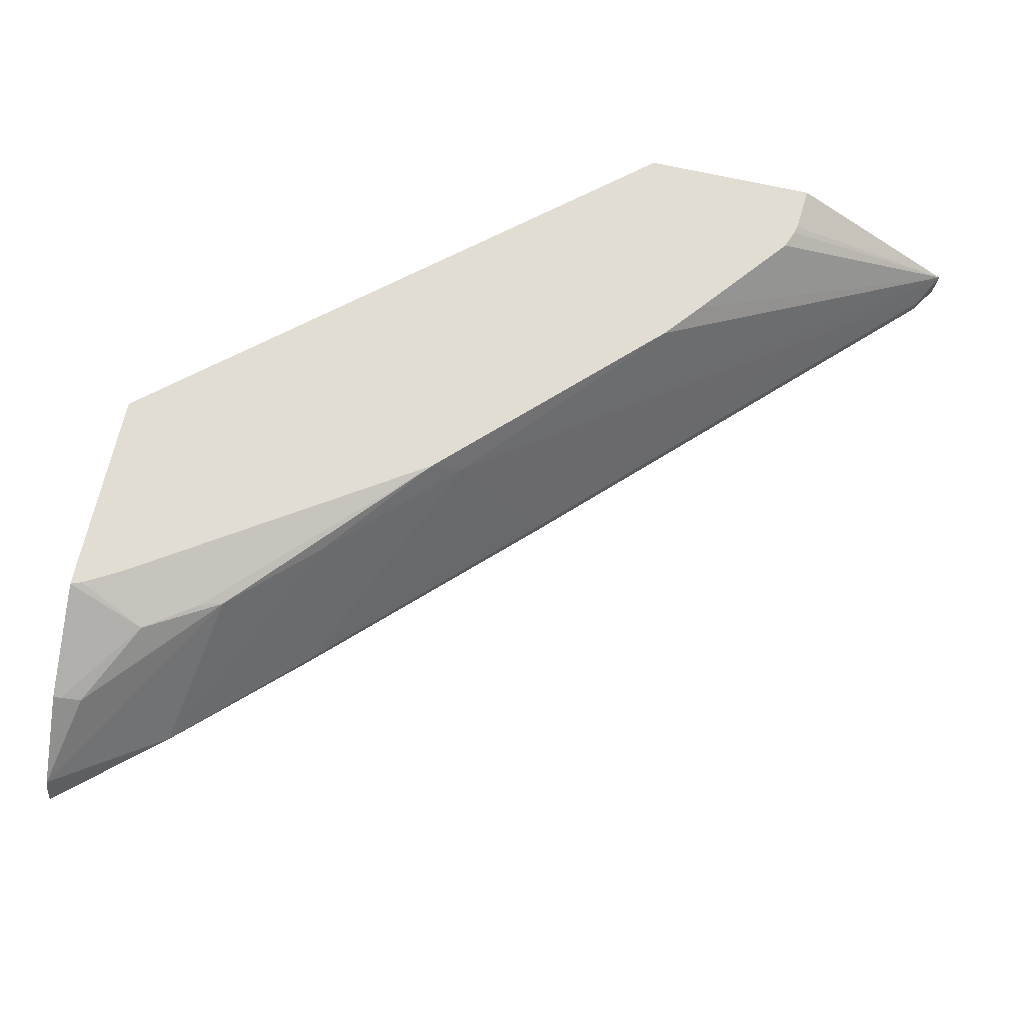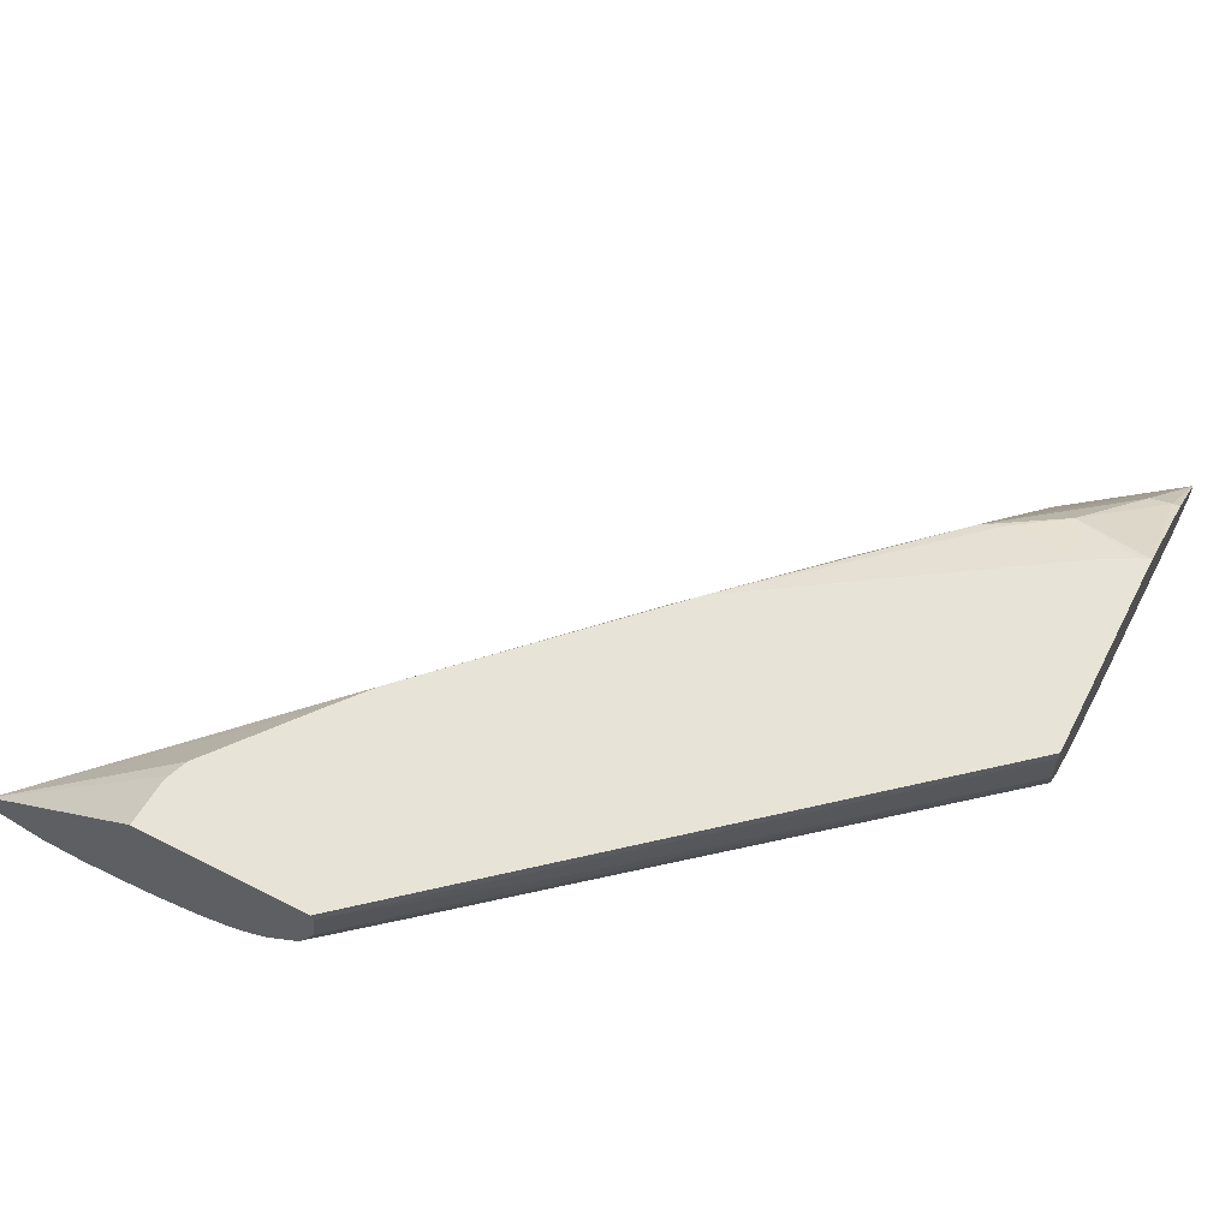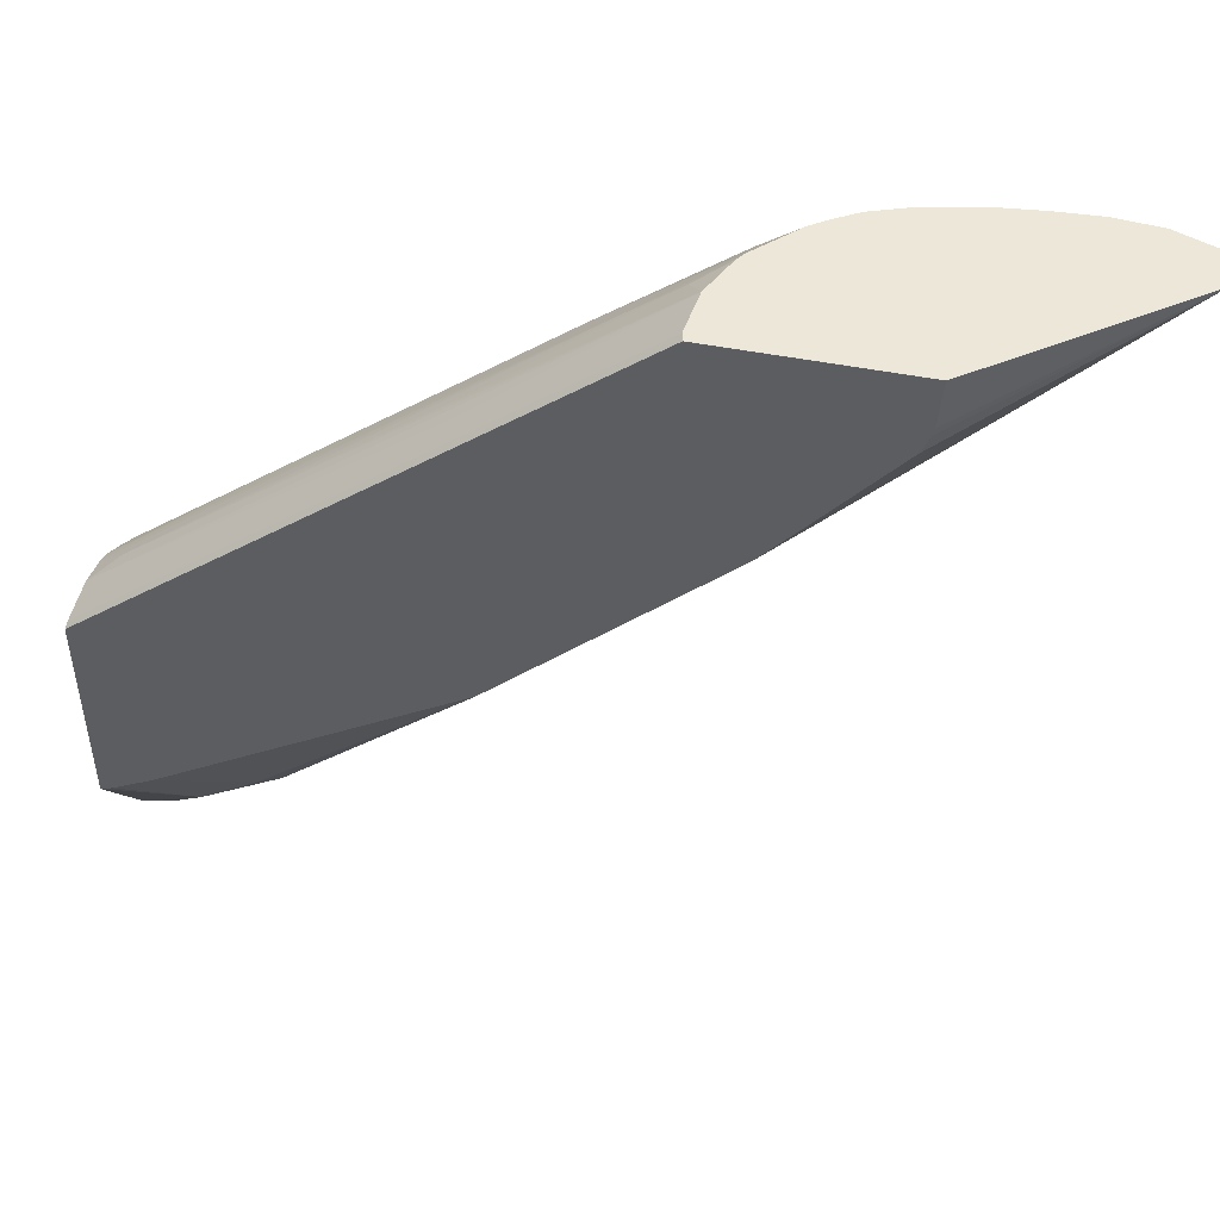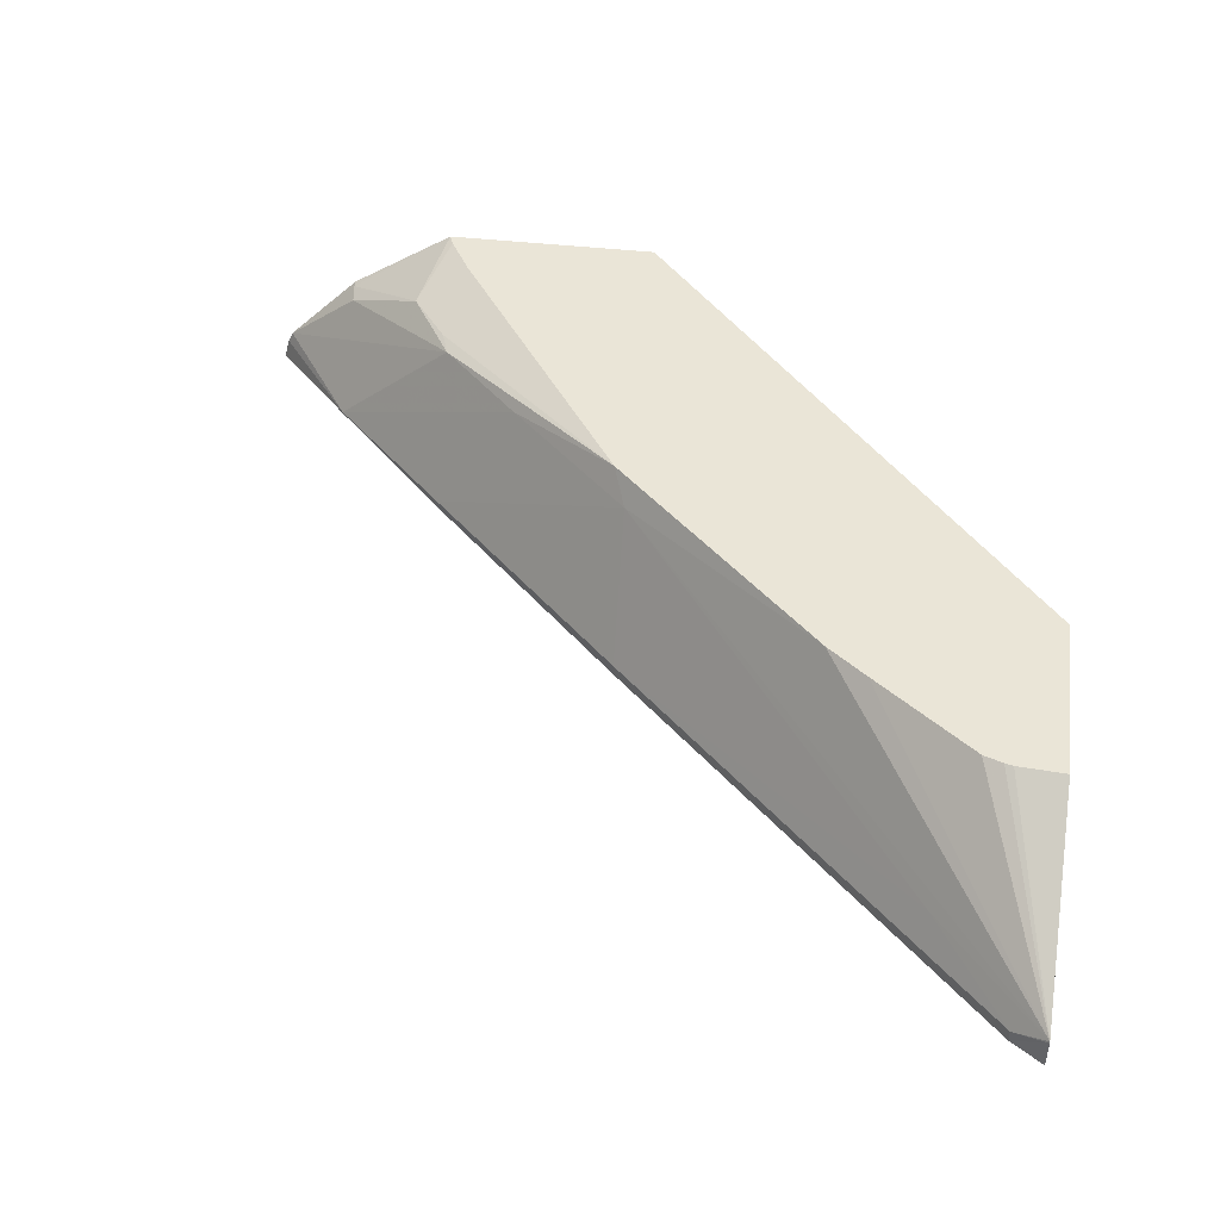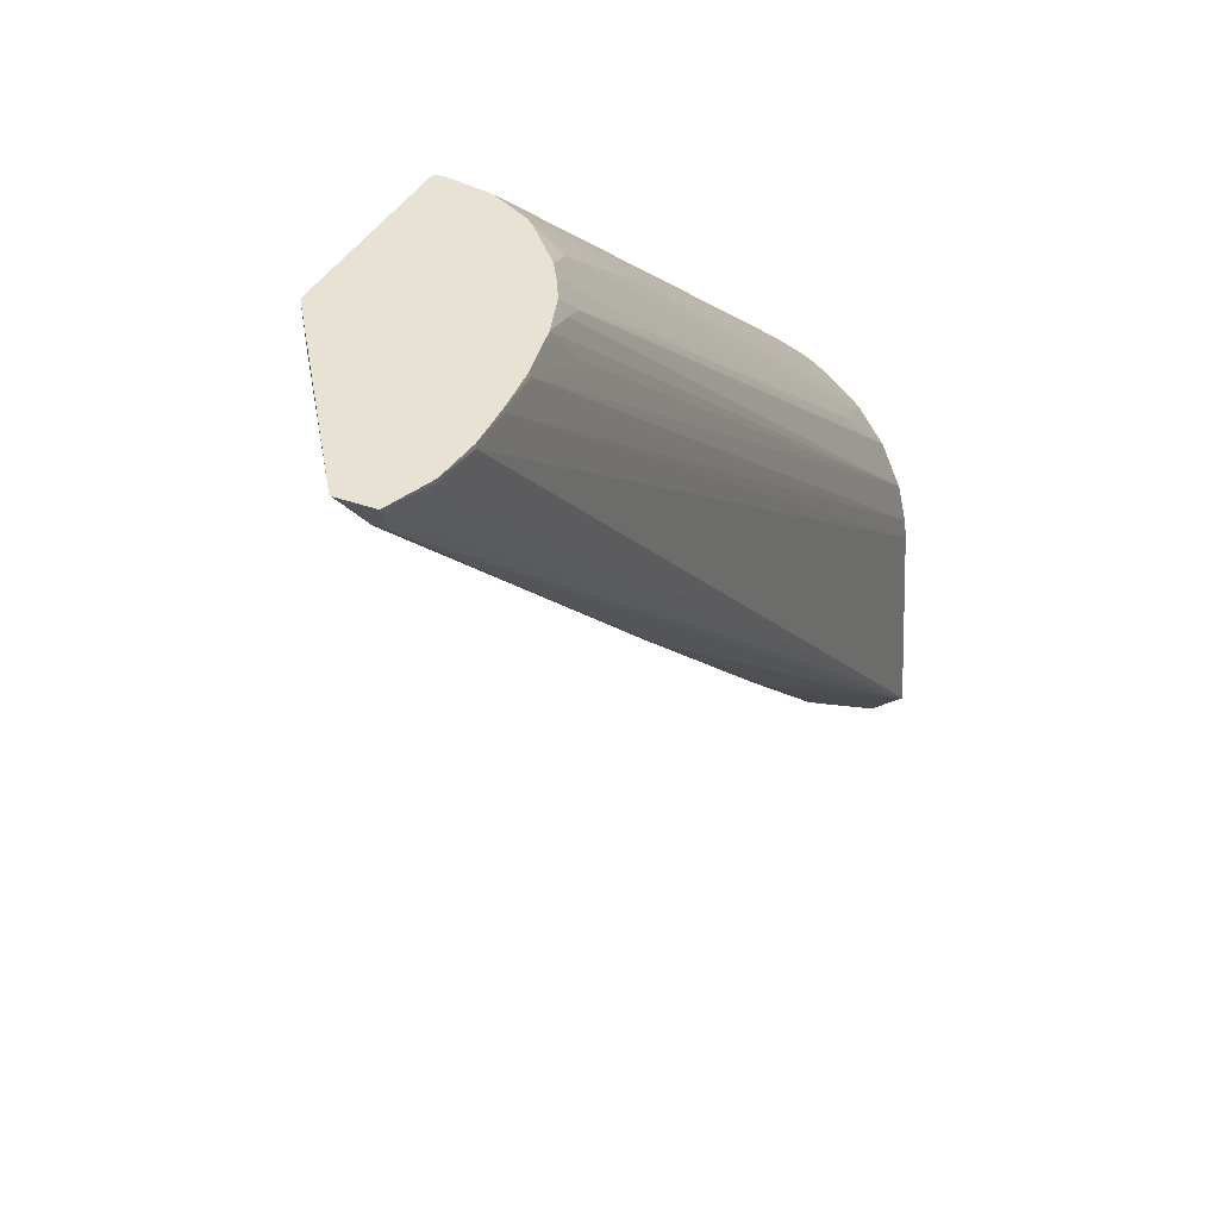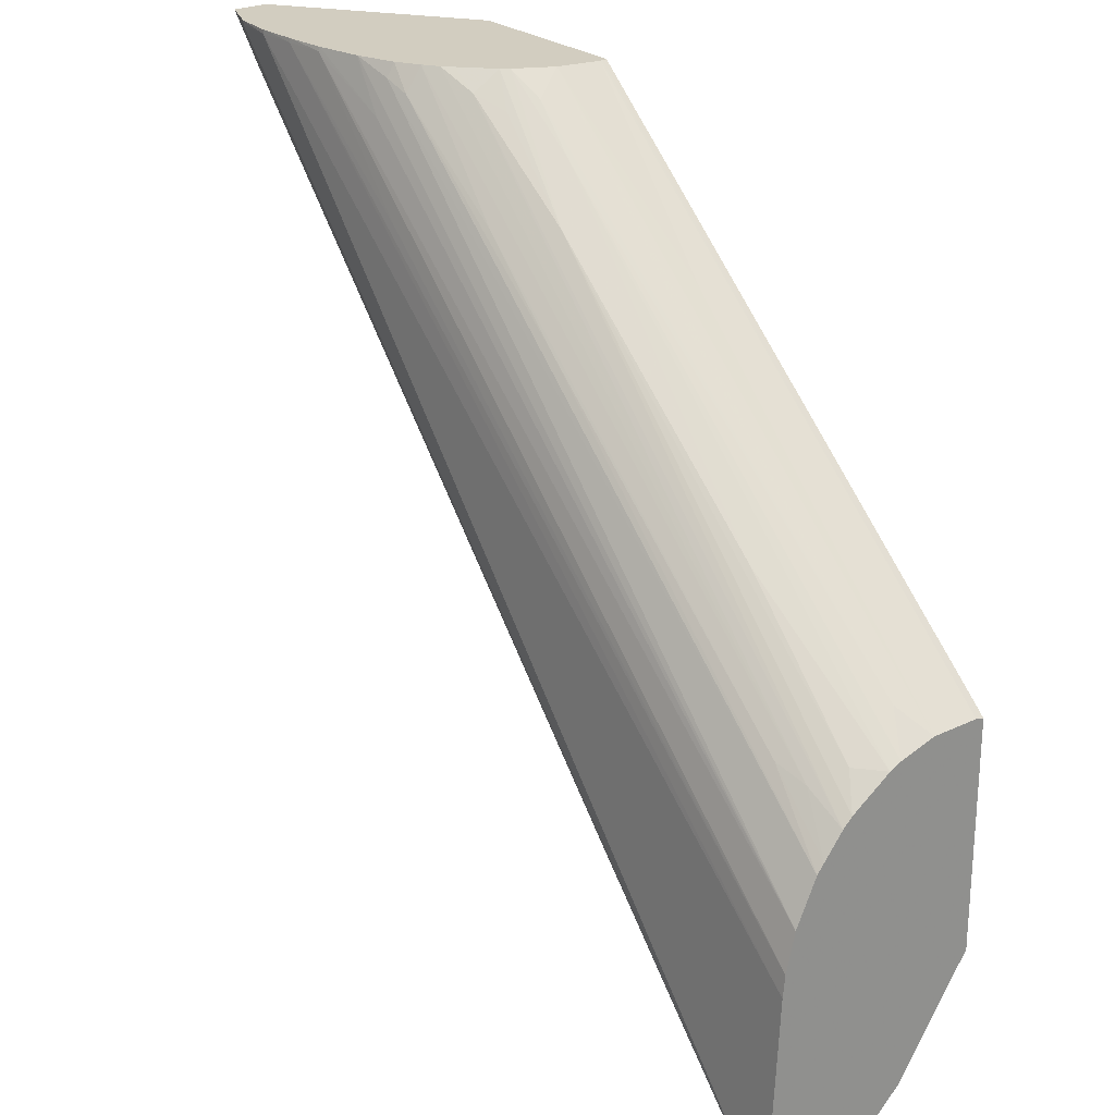
<metadata>
{"format":"obj","ext":"obj","renderer":"f3d","projection":"perspective","resolution":1024,"background":"white","views":[{"elev":68.2,"azim":12.8,"up":"+Z"},{"elev":62.6,"azim":-152.7,"up":"+Z"},{"elev":49.6,"azim":12.1,"up":"+Y"},{"elev":44.2,"azim":97.4,"up":"+Z"},{"elev":39.7,"azim":117.1,"up":"+Y"},{"elev":24.4,"azim":-125.9,"up":"+Y"}]}
</metadata>
<code>
v 0.07932 0.07893 -0.008701
v 0.07928 0.07893 -0.008578
v 0.0777 0.07639 -0.01003
v 0.0777 0.07639 -0.01106
v 0.07916 0.07893 -0.01146
v 0.07762 0.07893 -0.007351
v 0.06438 0.07511 0.002195
v 0.06422 0.07444 0.002195
v 0.06363 0.07288 0.002195
v 0.05709 0.06469 0.002195
v 0.05441 0.06142 0.002195
v 0.03928 0.04496 0.0002359
v 0.06991 0.0703 -0.007512
v 0.04624 0.045 -0.01027
v 0.07542 0.07517 -0.01164
v 0.07894 0.07879 -0.01152
v 0.04624 0.045 -0.0112
v 0.008478 0.01211 -0.01507
v 0.02852 0.03129 -0.01424
v 0.07894 0.07893 -0.01155
v 0.06466 0.07893 0.002195
v 0.03675 0.04386 0.002195
v 0.02868 0.0346 2.445e-05
v 0.02861 0.02767 -0.01044
v 0.07556 0.0786 -0.01276
v 0.02861 0.02767 -0.01108
v 0.01459 0.01725 -0.01429
v 0.008478 0.009946 -0.0125
v 0.008478 0.01217 -0.01509
v 0.03187 0.03489 -0.0142
v 0.07556 0.07893 -0.01277
v 0.0499 0.07893 0.002195
v 0.01261 0.02807 0.002195
v 0.01962 0.02716 0.000175
v 0.0215 0.0278 -0.0001244
v 0.01791 0.01739 -0.01065
v 0.07206 0.0786 -0.01308
v 0.01791 0.01739 -0.01077
v 0.008478 0.01043 -0.01077
v 0.008478 0.02839 -0.01424
v 0.07206 0.07893 -0.01305
v 0.04978 0.07893 0.001738
v 0.009567 0.04459 0.002195
v 0.009435 0.02627 0.002195
v 0.01515 0.024 5.999e-05
v 0.01091 0.01739 -0.003683
v 0.008478 0.01084 -0.009833
v 0.06857 0.0786 -0.01289
v 0.008478 0.03009 -0.01406
v 0.06857 0.07893 -0.01284
v 0.04973 0.07893 0.001539
v 0.008478 0.0438 0.001539
v 0.008478 0.04367 0.002077
v 0.008478 0.04365 0.002195
v 0.008478 0.02591 0.002195
v 0.00913 0.01716 -0.003473
v 0.008478 0.01714 -0.003456
v 0.05458 0.06812 -0.01305
v 0.06507 0.0786 -0.01254
v 0.008478 0.03315 -0.01335
v 0.06506 0.07893 -0.01245
v 0.05005 0.07893 -0.001138
v 0.03522 0.06648 -0.0007725
v 0.008478 0.04368 -0.002162
v 0.01066 0.04557 -0.001302
v 0.05807 0.07511 -0.01207
v 0.008478 0.03669 -0.01175
v 0.05807 0.07784 -0.01113
v 0.06117 0.07893 -0.01161
v 0.06123 0.07893 -0.01163
v 0.05016 0.07893 -0.001959
v 0.01089 0.04538 -0.003634
v 0.008478 0.04276 -0.00498
v 0.008478 0.03743 -0.0112
v 0.01387 0.04229 -0.01096
v 0.03876 0.06295 -0.01075
v 0.05614 0.07702 -0.01079
v 0.05807 0.07893 -0.0105
v 0.05156 0.07893 -0.004953
v 0.04899 0.07715 -0.004233
v 0.0355 0.06624 -0.003104
v 0.04524 0.07386 -0.004591
v 0.008478 0.0423 -0.005889
v 0.008478 0.03934 -0.009714
v 0.01154 0.04131 -0.0102
v 0.0463 0.06949 -0.01046
v 0.05625 0.07893 -0.009417
v 0.05201 0.07893 -0.0056
v 0.04229 0.06991 -0.007259
v 0.02136 0.05238 -0.00721
v 0.01019 0.04247 -0.007872
v 0.008478 0.04007 -0.008982
v 0.05211 0.07746 -0.007782
v 0.05504 0.07893 -0.008588
v 0.04978 0.07646 -0.006562
v 0.05433 0.07893 -0.007889
f 1 2 3
f 1 3 4
f 1 4 5
f 1 5 20
f 1 20 31
f 1 31 41
f 1 41 50
f 1 50 61
f 1 61 70
f 1 70 69
f 1 69 78
f 1 78 87
f 1 87 94
f 1 94 96
f 1 96 88
f 1 88 79
f 1 79 71
f 1 71 62
f 1 62 51
f 1 51 42
f 1 42 32
f 1 32 21
f 1 21 6
f 1 6 2
f 2 6 7
f 2 7 8
f 2 8 9
f 2 9 10
f 2 10 11
f 2 11 12
f 2 12 13
f 2 13 3
f 3 13 14
f 3 14 17
f 3 17 4
f 4 15 16
f 4 16 5
f 4 17 18
f 4 18 19
f 4 19 15
f 5 16 20
f 6 21 7
f 7 21 32
f 7 32 43
f 7 43 54
f 7 54 55
f 7 55 44
f 7 44 33
f 7 33 22
f 7 22 11
f 7 11 10
f 7 10 9
f 7 9 8
f 11 22 12
f 12 14 13
f 12 22 23
f 12 23 24
f 12 24 14
f 14 24 26
f 14 26 17
f 15 25 16
f 15 19 25
f 16 25 20
f 17 26 27
f 17 27 18
f 18 27 26
f 18 26 28
f 18 28 39
f 18 39 47
f 18 47 57
f 18 57 55
f 18 55 54
f 18 54 53
f 18 53 52
f 18 52 64
f 18 64 73
f 18 73 83
f 18 83 92
f 18 92 84
f 18 84 74
f 18 74 67
f 18 67 60
f 18 60 49
f 18 49 40
f 18 40 29
f 18 29 19
f 19 29 30
f 19 30 25
f 20 25 31
f 22 33 34
f 22 34 35
f 22 35 23
f 23 35 36
f 23 36 24
f 24 36 38
f 24 38 26
f 25 37 31
f 25 30 29
f 25 29 37
f 26 38 28
f 28 38 36
f 28 36 39
f 29 40 37
f 31 37 41
f 32 42 43
f 33 44 45
f 33 45 34
f 34 45 35
f 35 45 46
f 35 46 47
f 35 47 36
f 36 47 39
f 37 48 41
f 37 40 48
f 40 49 48
f 41 48 50
f 42 51 52
f 42 52 43
f 43 52 53
f 43 53 54
f 44 55 45
f 45 55 56
f 45 56 46
f 46 56 47
f 47 56 57
f 48 58 59
f 48 59 50
f 48 49 58
f 49 60 59
f 49 59 58
f 50 59 61
f 51 62 63
f 51 63 64
f 51 64 65
f 51 65 52
f 52 65 64
f 55 57 56
f 59 66 61
f 59 60 66
f 60 67 68
f 60 68 69
f 60 69 70
f 60 70 66
f 61 66 70
f 62 71 63
f 63 71 64
f 64 72 73
f 64 71 72
f 67 74 75
f 67 75 76
f 67 76 77
f 67 77 68
f 68 77 78
f 68 78 69
f 71 79 80
f 71 80 81
f 71 81 72
f 72 81 80
f 72 80 82
f 72 82 73
f 73 82 83
f 74 84 85
f 74 85 75
f 75 85 86
f 75 86 76
f 76 86 77
f 77 86 87
f 77 87 78
f 79 88 89
f 79 89 82
f 79 82 80
f 82 89 90
f 82 90 83
f 83 90 91
f 83 91 92
f 84 92 89
f 84 89 93
f 84 93 85
f 85 93 94
f 85 94 87
f 85 87 86
f 88 93 95
f 88 95 89
f 88 96 93
f 89 95 93
f 89 92 91
f 89 91 90
f 93 96 94

</code>
